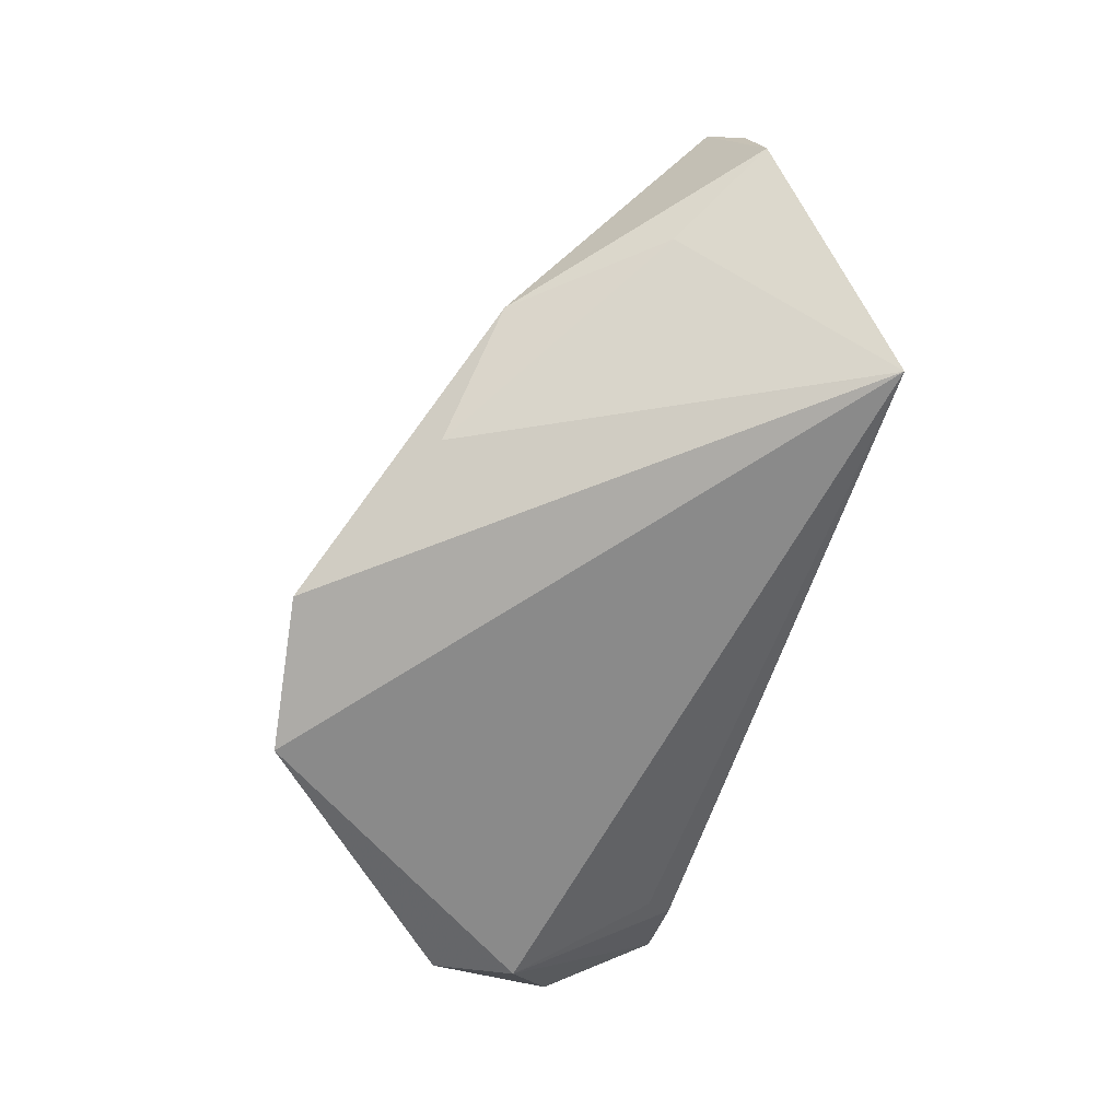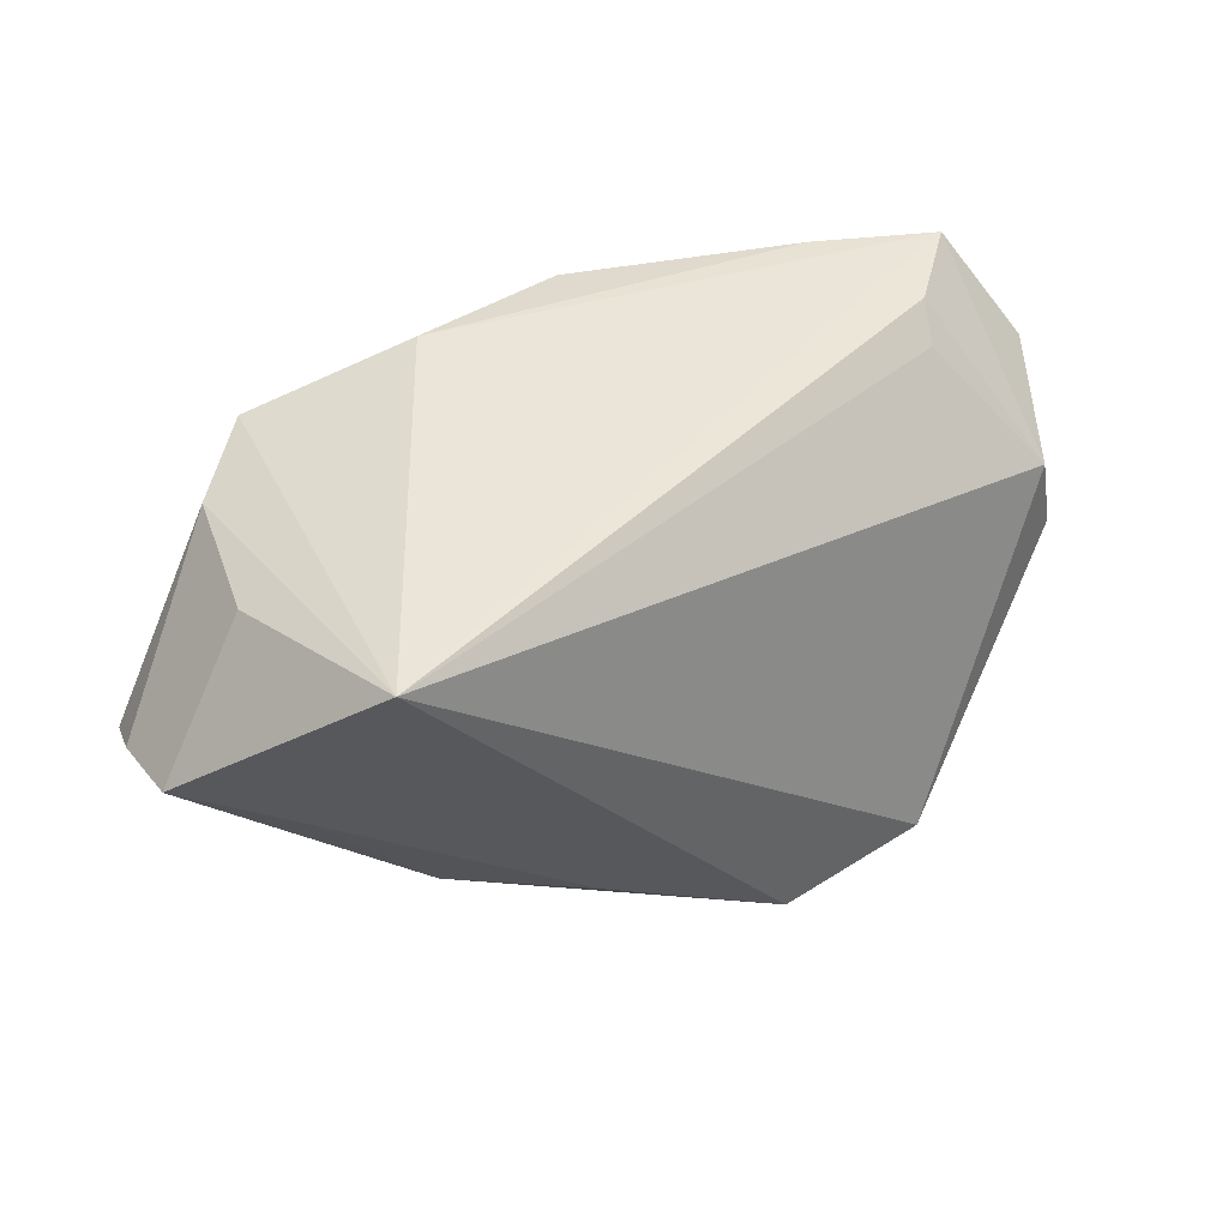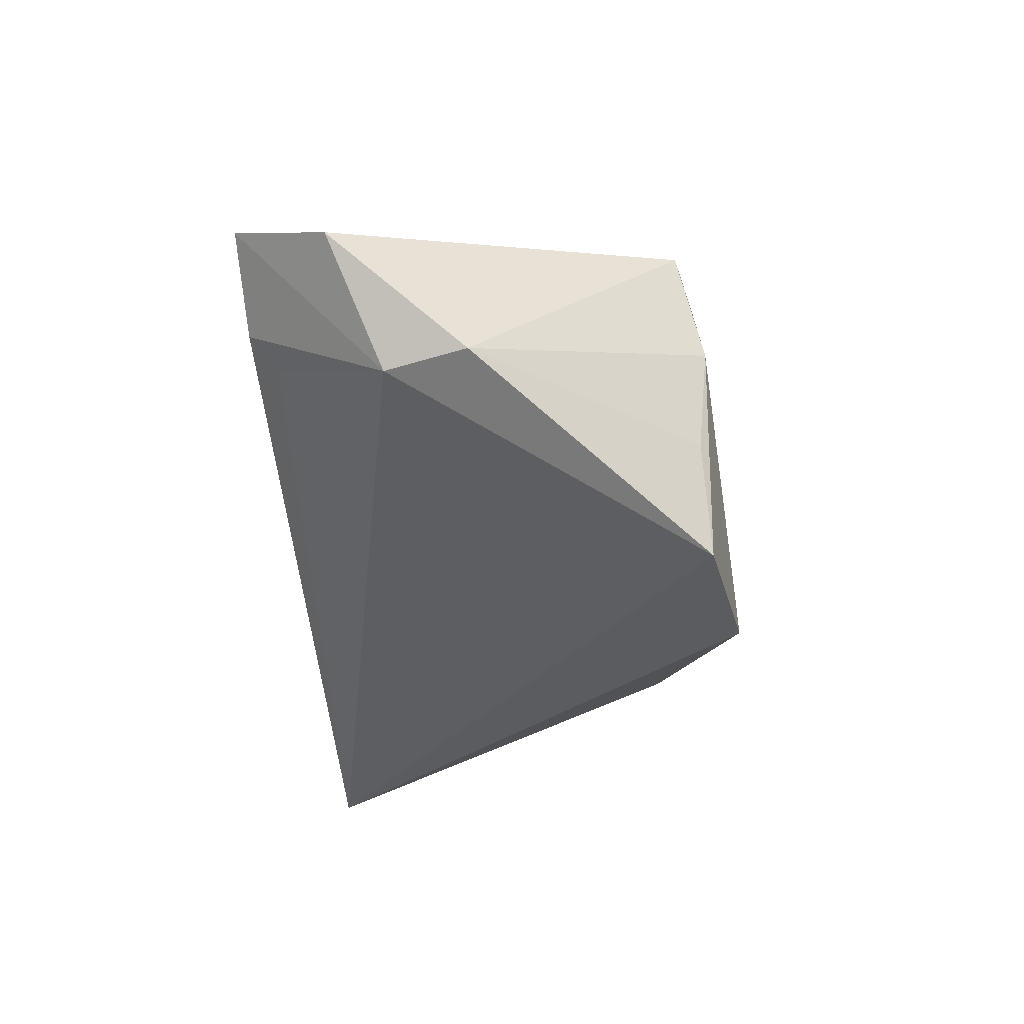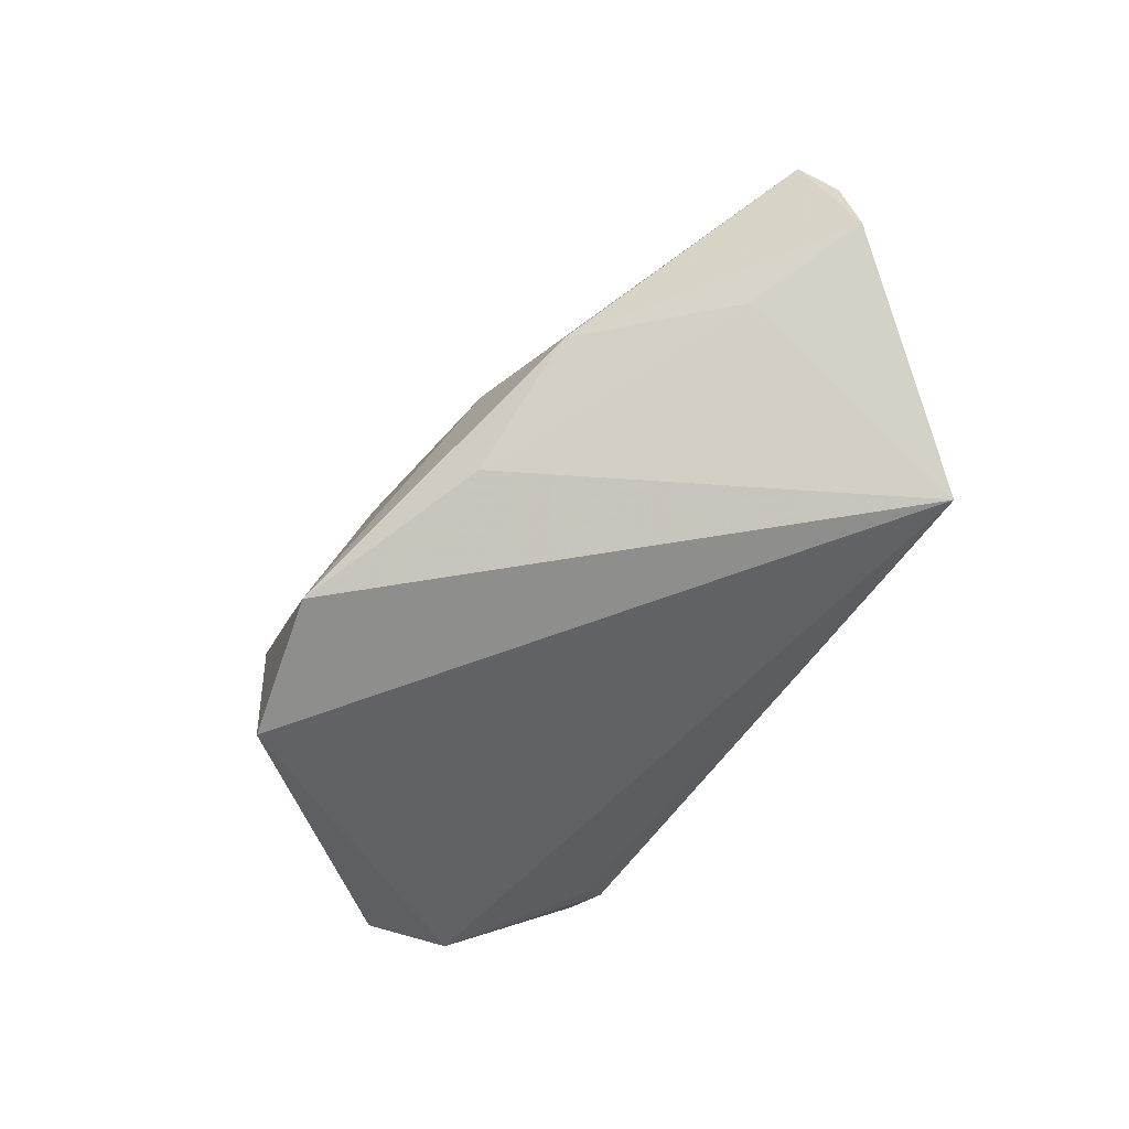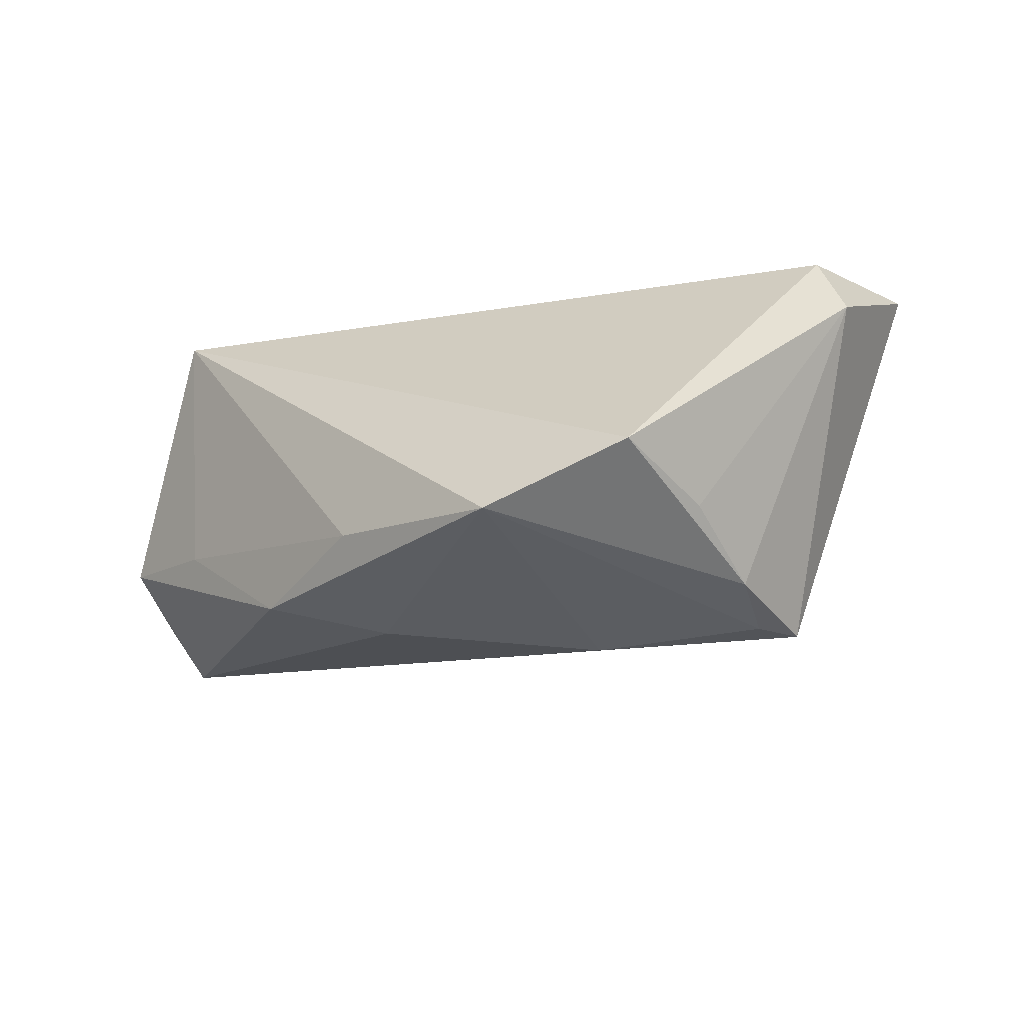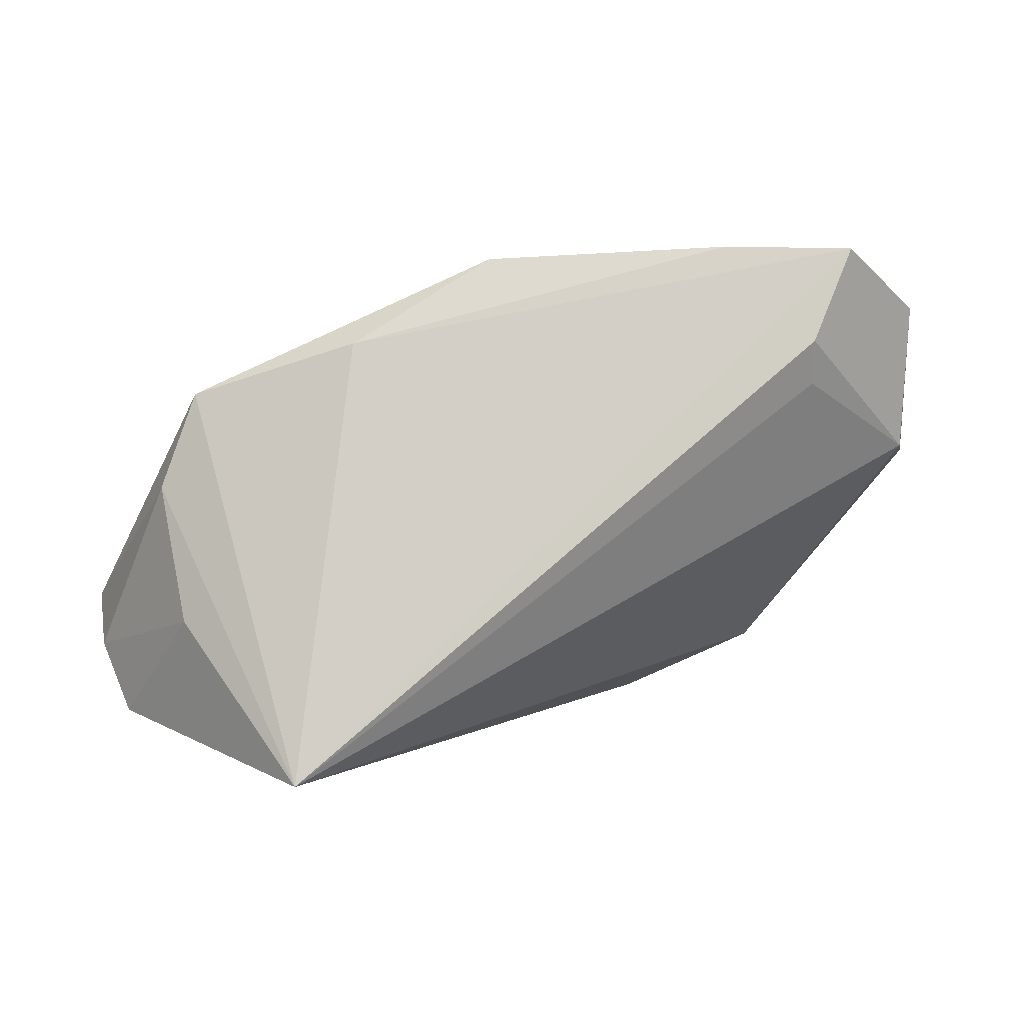
<metadata>
{"format":"obj","ext":"obj","renderer":"f3d","projection":"perspective","resolution":1024,"background":"white","views":[{"elev":-76.4,"azim":71.3,"up":"+Z"},{"elev":42.2,"azim":149.1,"up":"+Y"},{"elev":-34.0,"azim":-85.3,"up":"+Z"},{"elev":-64.8,"azim":60.2,"up":"+Z"},{"elev":-48.8,"azim":-155.1,"up":"+Y"},{"elev":79.0,"azim":157.1,"up":"+Y"}]}
</metadata>
<code>
v -0.03138 -0.03249 -0.01124
v -0.02114 -0.008371 0.02467
v 0.06335 0.0003909 0.005786
v 0.03343 -0.02316 -0.01091
v 0.06173 -0.003877 0.01356
v 0.04582 0.01964 0.01893
v 0.01632 -0.0255 -0.02072
v 0.04867 -0.005452 -0.01055
v 0.0436 0.02534 -0.02632
v -0.05291 0.006805 -0.01318
v 0.01865 -0.02718 -0.003024
v 0.0144 0.02754 0.02528
v -0.007139 0.02638 0.02941
v 0.06312 0.00253 -0.00493
v -0.02767 -0.03336 -0.02632
v 0.04967 0.01926 0.0005422
v -0.04299 0.02678 0.001664
v -0.06074 0.01383 0.00331
v -0.008357 -0.03009 0.009986
v -0.03065 -0.03239 0.01314
v -0.03441 -0.03055 0.01863
v -0.05274 0.02754 0.01139
v -0.007489 -0.03702 -0.02632
v 0.03672 0.02237 0.02854
v -0.03222 -0.03392 0.003079
v -0.03711 0.0274 0.01831
v -0.04116 0.02292 -0.002916
v -0.05562 -0.003971 -0.01238
f 18 21 22
f 22 10 18
f 23 9 7
f 15 9 23
f 15 10 9
f 13 24 12
f 12 24 9
f 9 22 12
f 5 24 21
f 5 14 3
f 2 24 13
f 21 24 2
f 6 5 3
f 24 5 6
f 9 24 6
f 17 22 9
f 10 22 17
f 23 11 19
f 19 5 21
f 11 5 19
f 9 14 8
f 8 7 9
f 25 15 23
f 18 10 28
f 10 15 28
f 28 21 18
f 28 25 21
f 13 12 26
f 26 12 22
f 26 2 13
f 26 22 21
f 21 2 26
f 4 5 11
f 4 11 23
f 23 7 4
f 14 5 4
f 4 8 14
f 7 8 4
f 16 14 9
f 9 6 16
f 3 14 16
f 16 6 3
f 9 10 27
f 27 17 9
f 10 17 27
f 23 19 20
f 20 25 23
f 20 19 21
f 21 25 20
f 15 25 1
f 1 28 15
f 25 28 1

</code>
